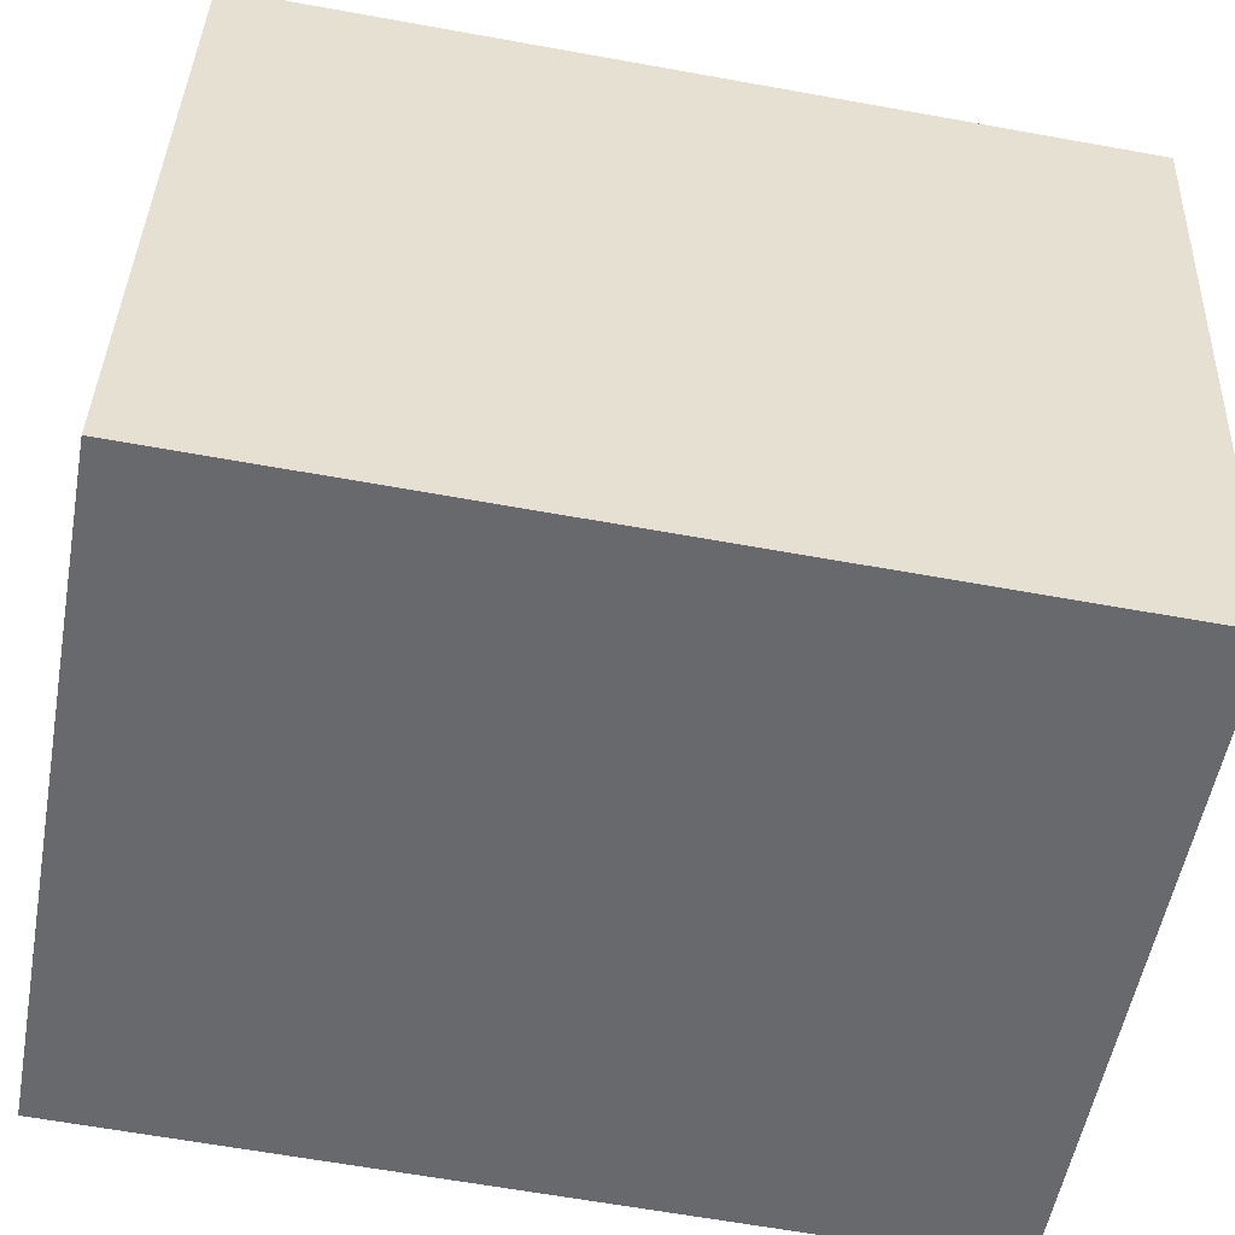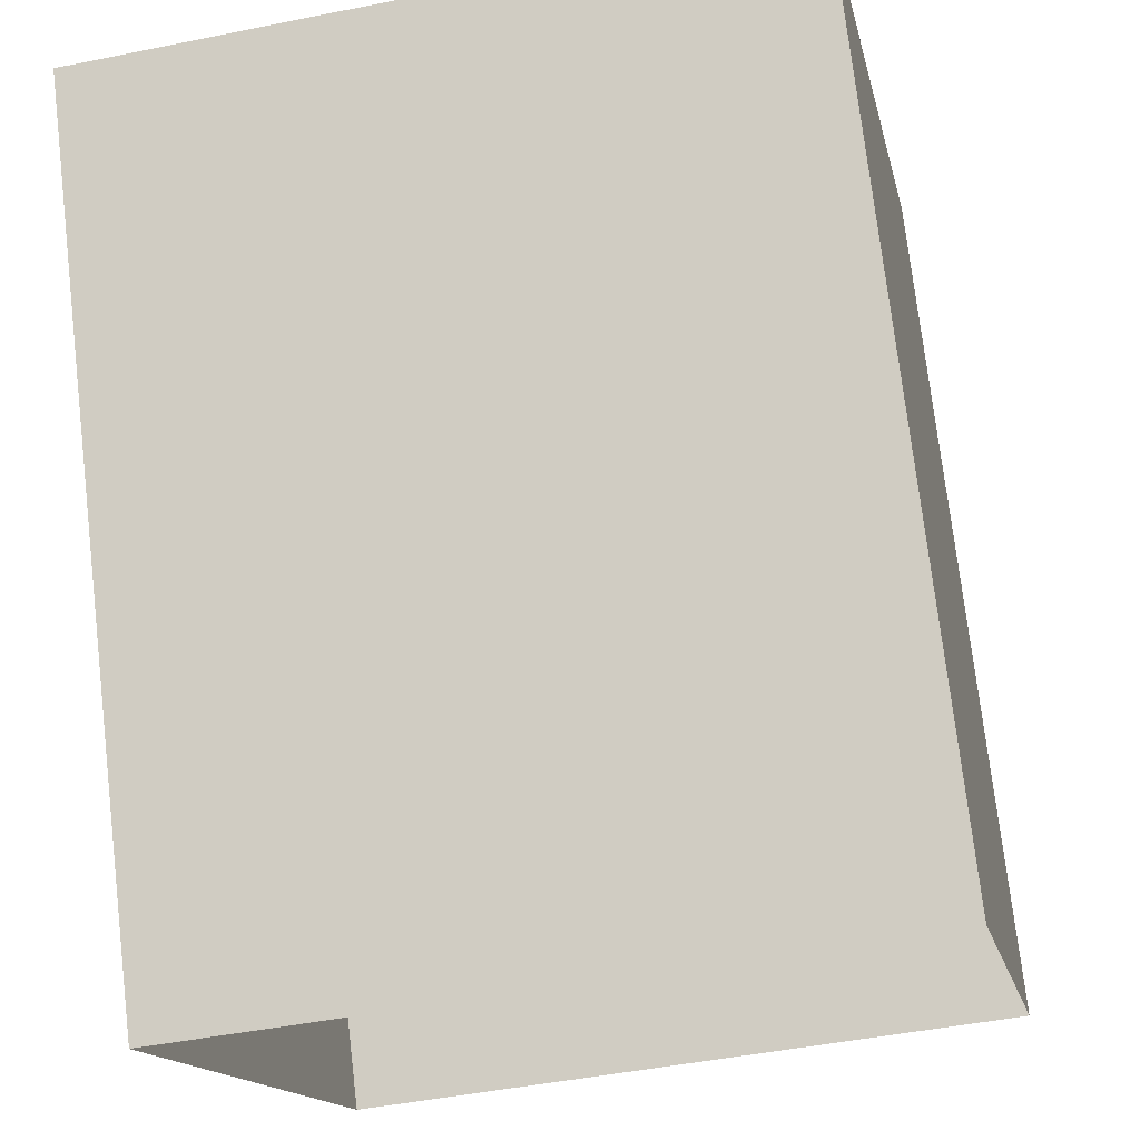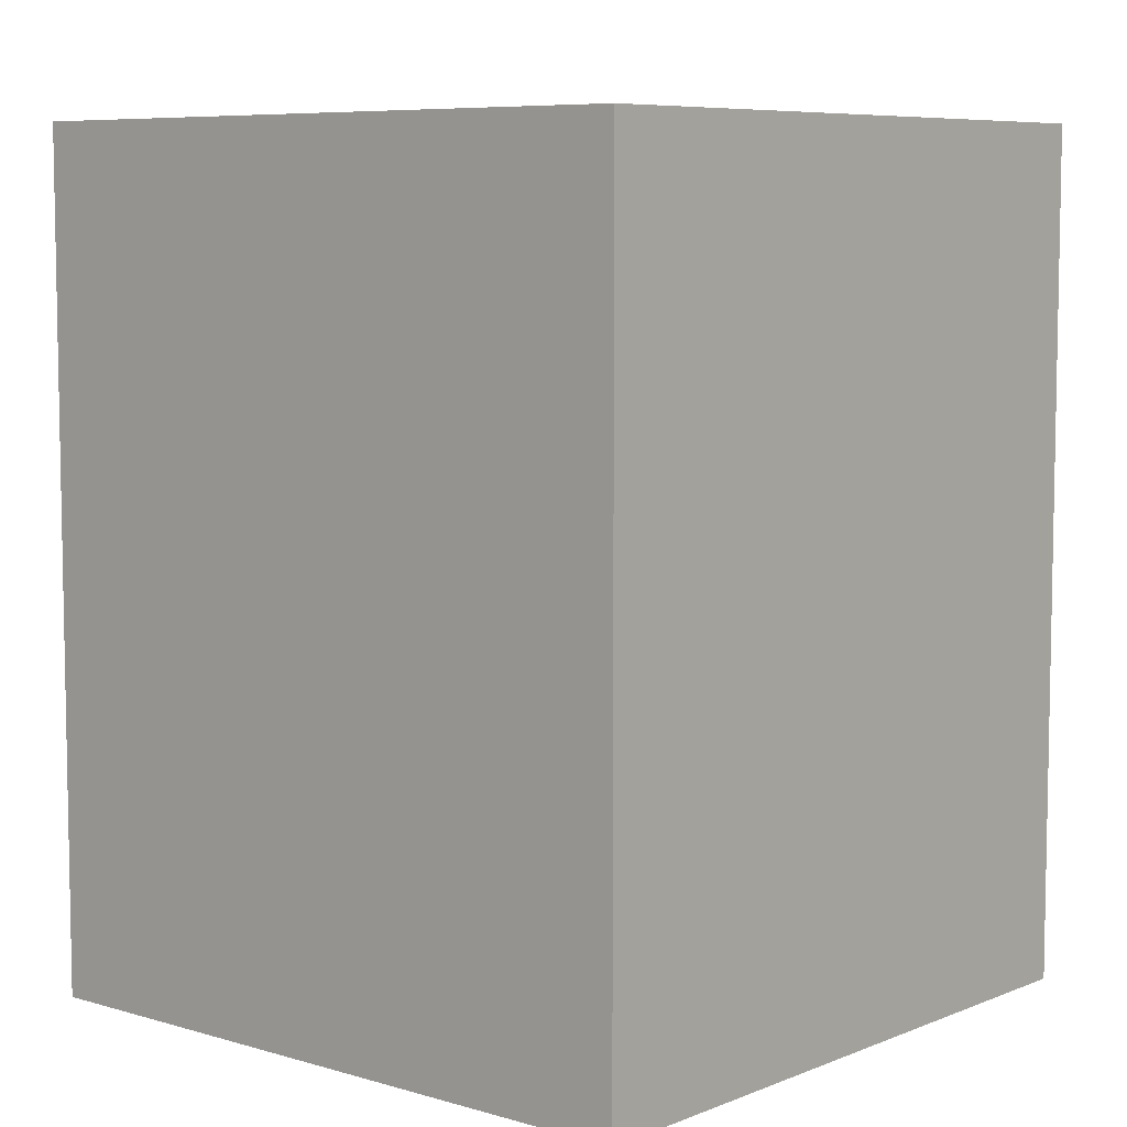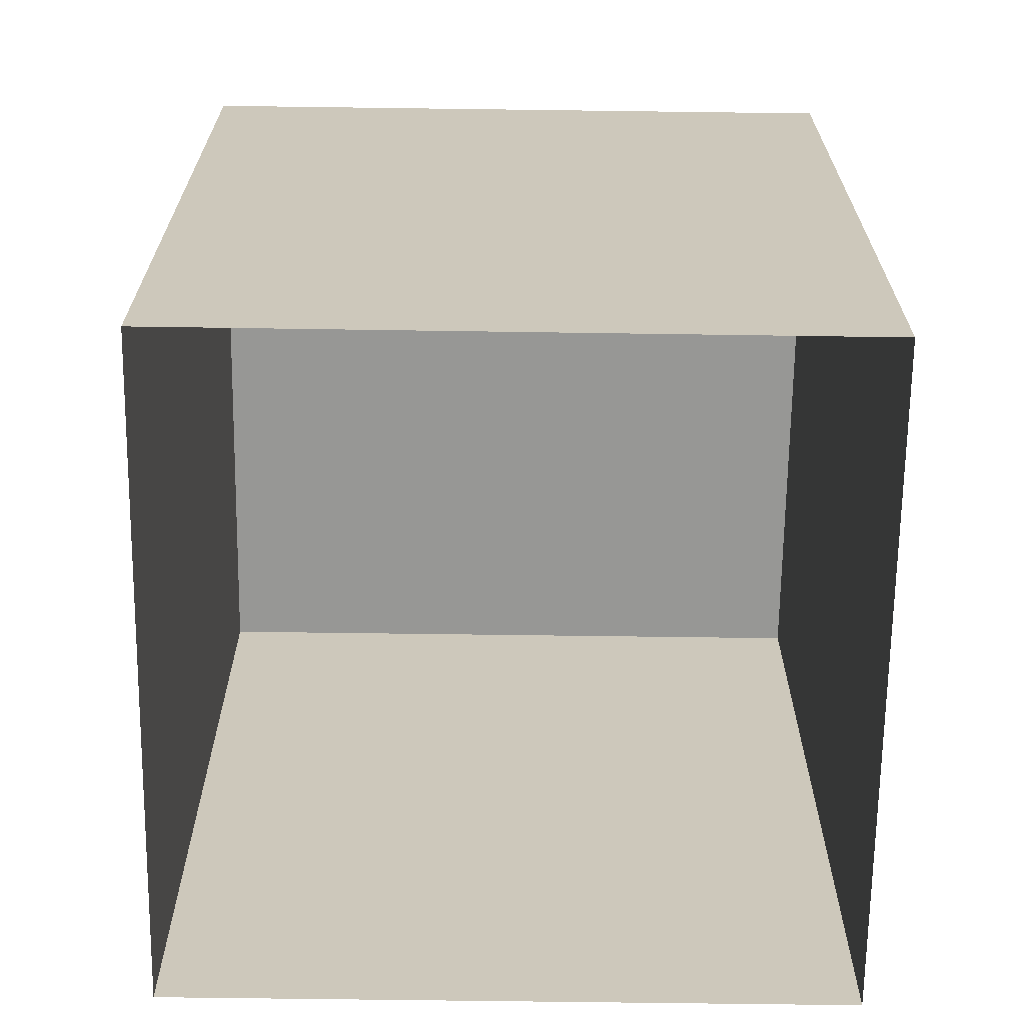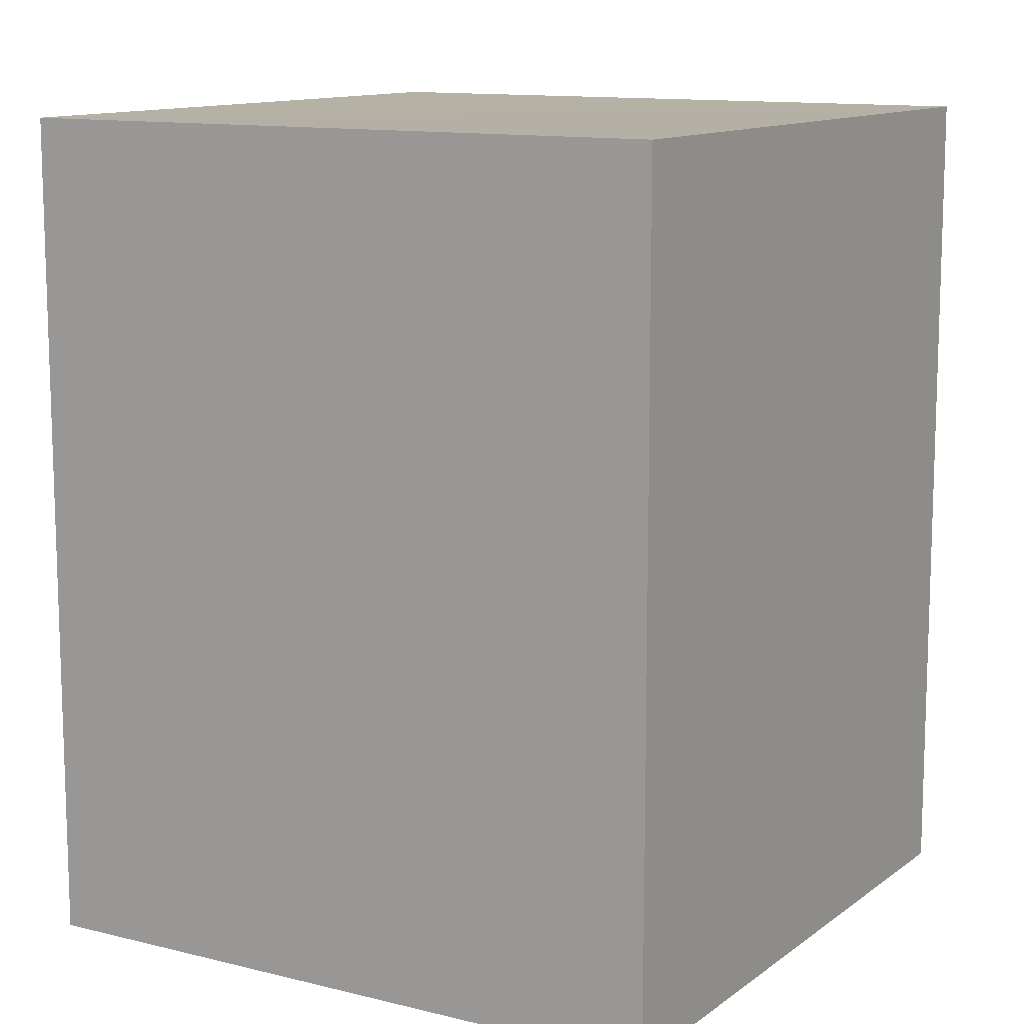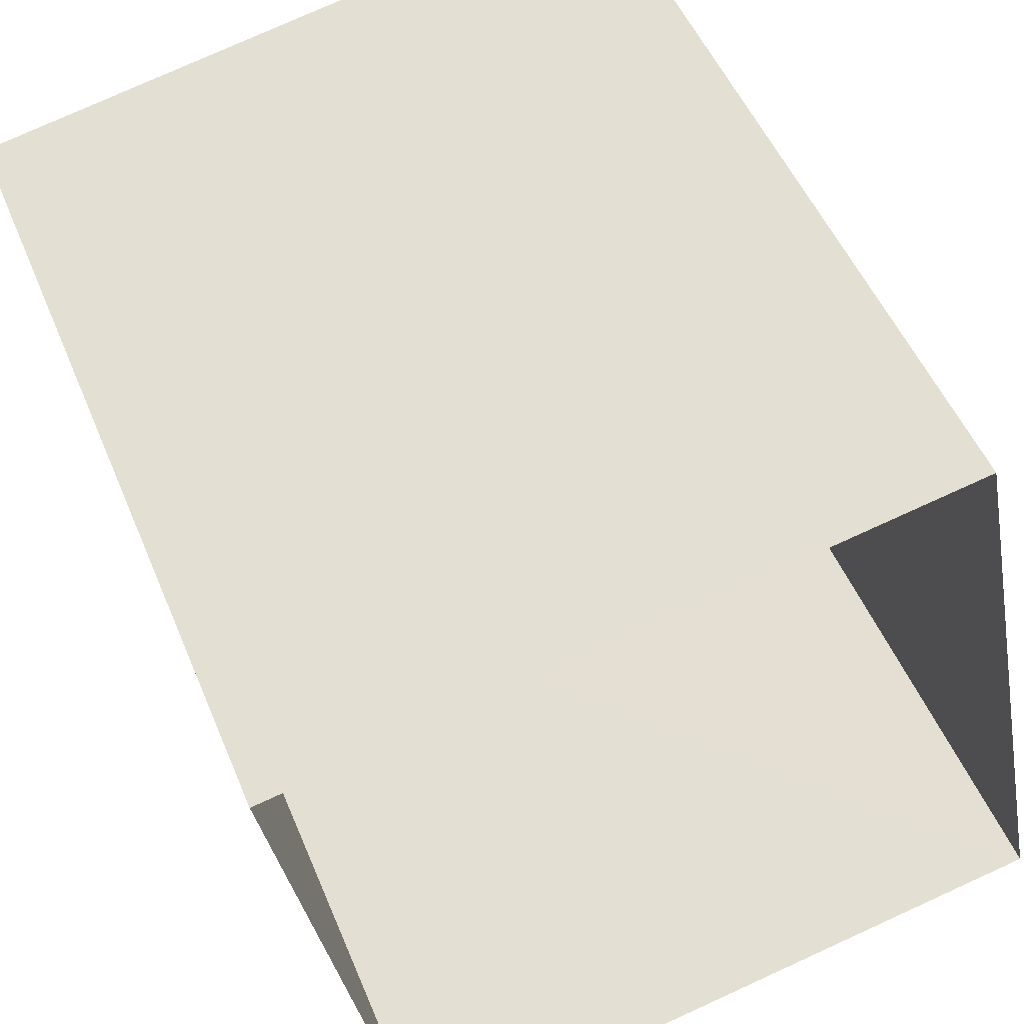
<metadata>
{"format":"obj","ext":"obj","renderer":"f3d","projection":"perspective","resolution":1024,"background":"white","views":[{"elev":-64.0,"azim":79.7,"up":"+Y"},{"elev":74.4,"azim":173.3,"up":"+Y"},{"elev":7.1,"azim":119.5,"up":"+Z"},{"elev":-68.1,"azim":78.0,"up":"+Z"},{"elev":11.8,"azim":109.8,"up":"+Z"},{"elev":50.1,"azim":158.2,"up":"+Y"}]}
</metadata>
<code>
v -8.901e+04 -9.997e+04 6.504
v -8.901e+04 -9.998e+04 6.504
v -8.901e+04 -9.997e+04 6.505
v -8.9e+04 -9.997e+04 6.504
v -8.901e+04 -9.998e+04 12.14
v -8.901e+04 -9.997e+04 12.14
v -8.901e+04 -9.997e+04 12.14
v -8.9e+04 -9.997e+04 12.14
f 1 2 3
f 1 4 2
f 5 6 7
f 5 8 6
f 5 2 4
f 8 5 4
f 6 4 1
f 6 8 4
f 6 1 3
f 7 6 3
f 5 3 2
f 5 7 3

</code>
